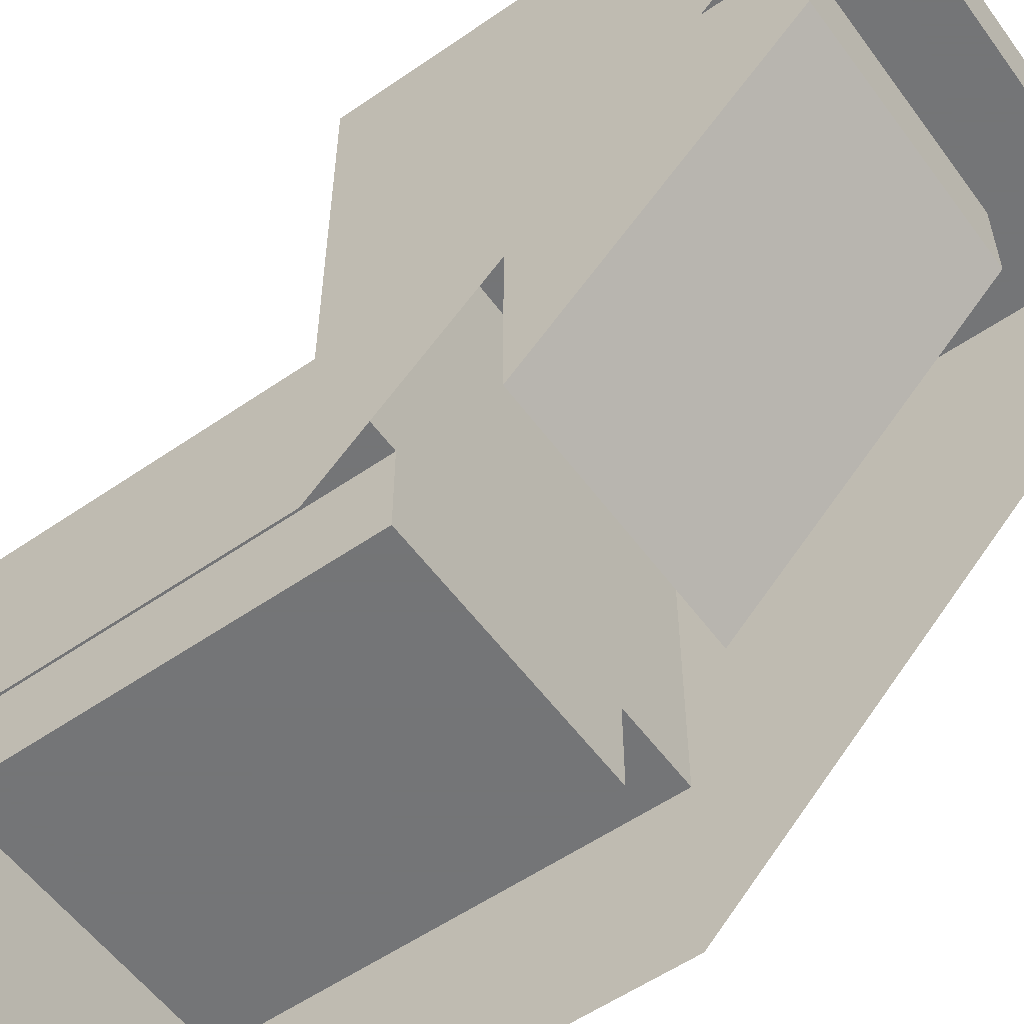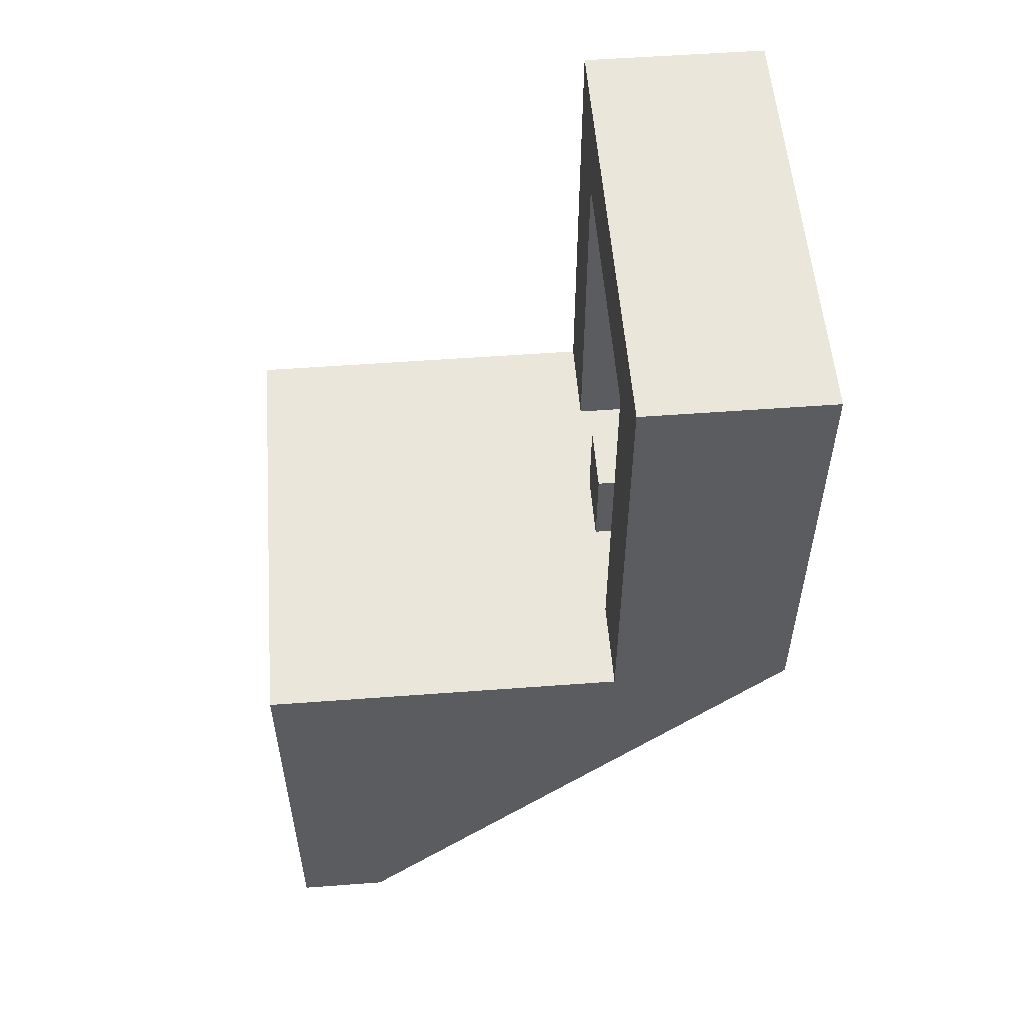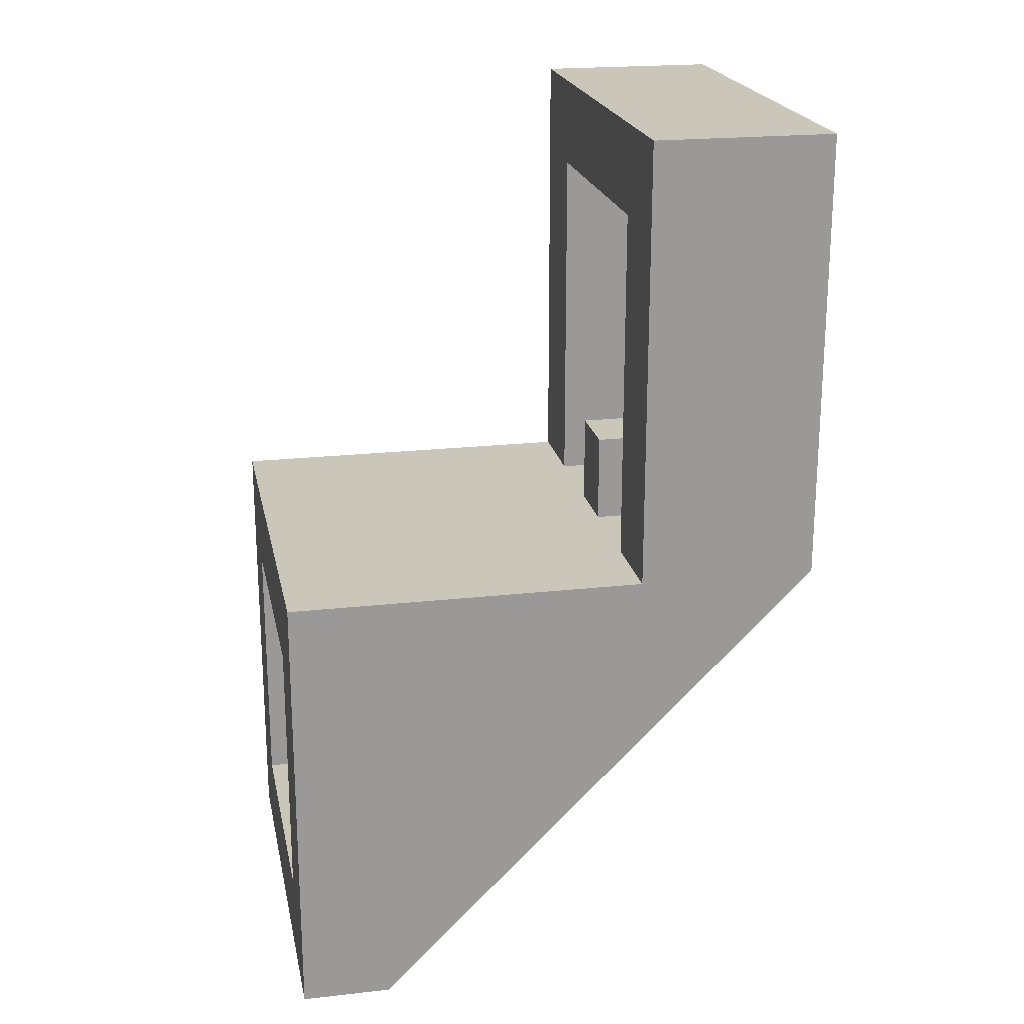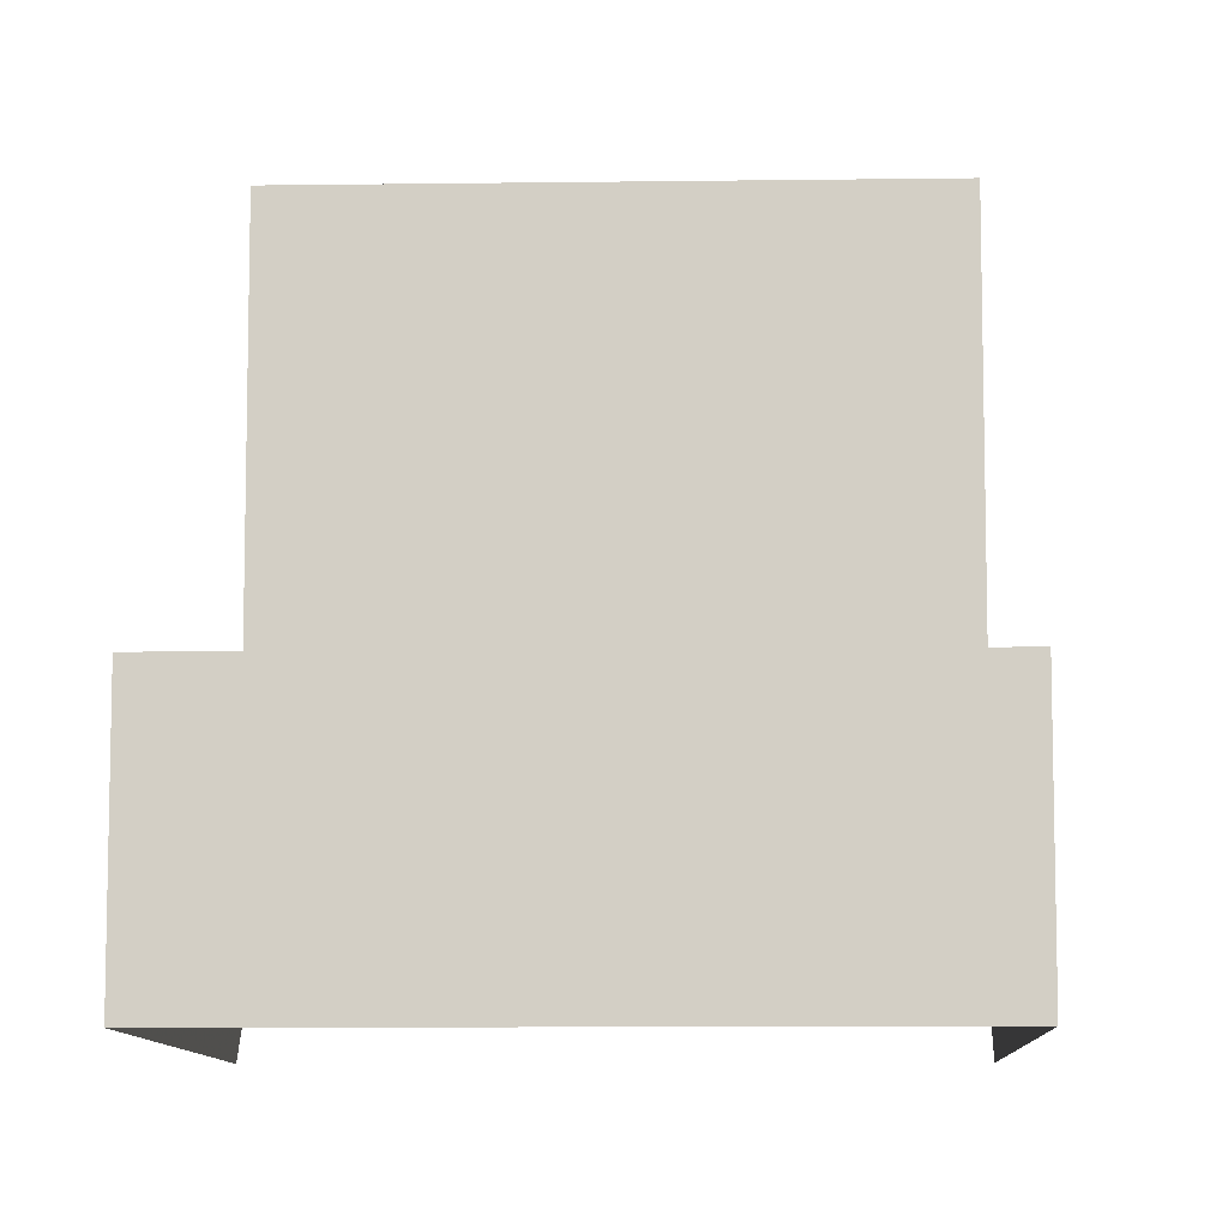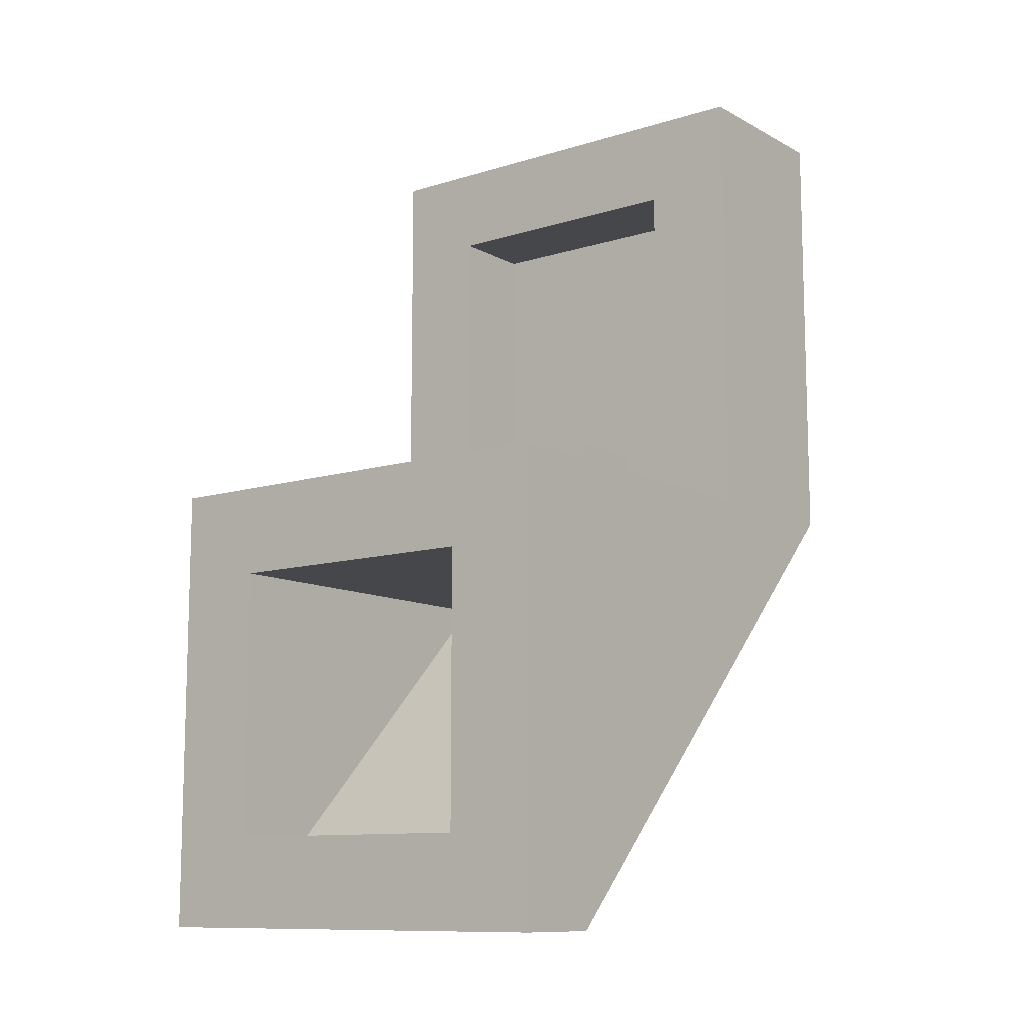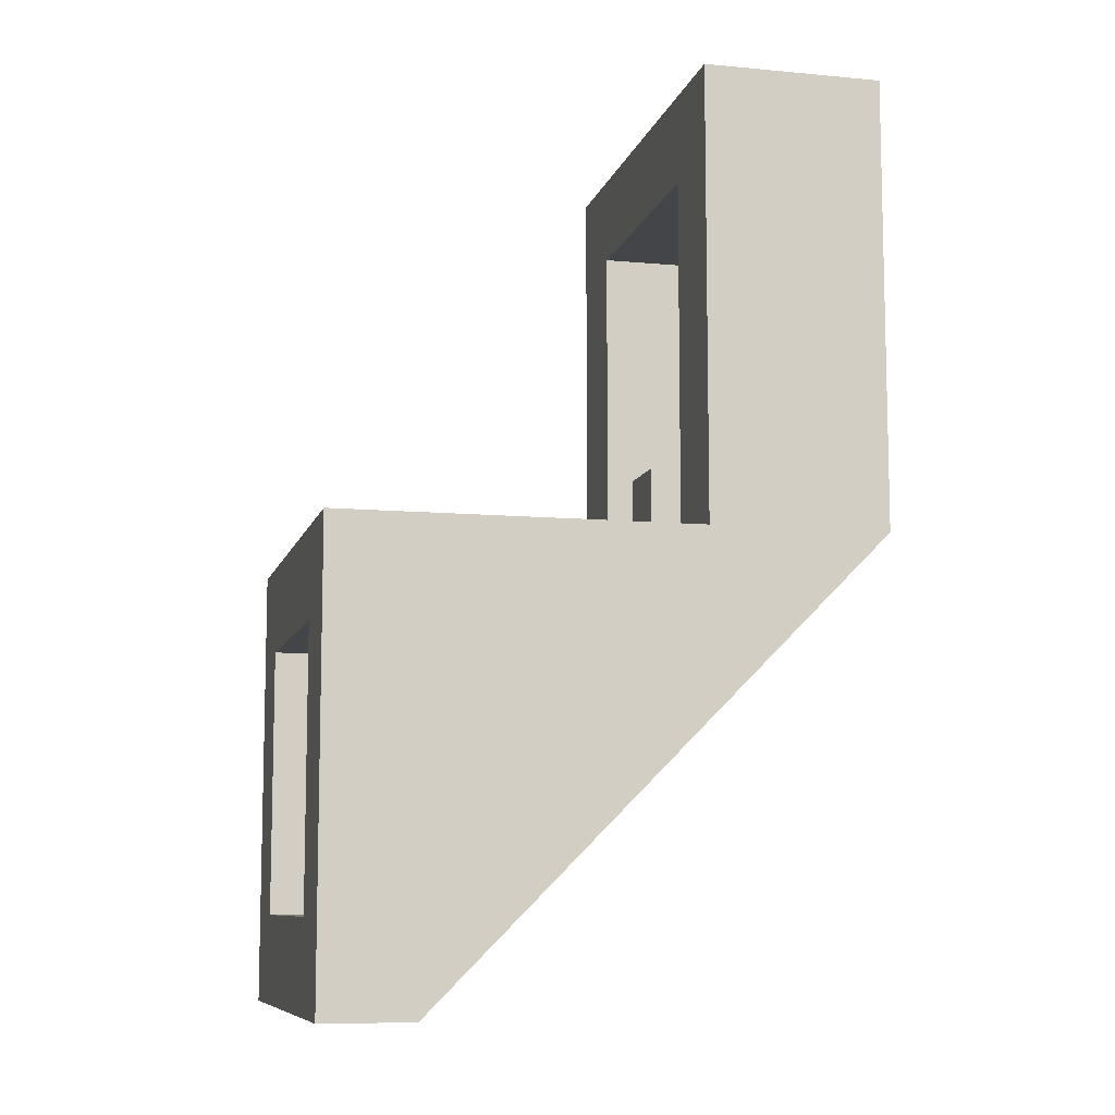
<metadata>
{"format":"obj","ext":"obj","renderer":"f3d","projection":"perspective","resolution":1024,"background":"white","views":[{"elev":-56.4,"azim":125.8,"up":"+Y"},{"elev":54.8,"azim":-94.5,"up":"+Z"},{"elev":21.1,"azim":-101.3,"up":"+Z"},{"elev":-9.2,"azim":2.1,"up":"+Y"},{"elev":-10.8,"azim":-142.5,"up":"+Z"},{"elev":-9.0,"azim":-103.9,"up":"+Z"}]}
</metadata>
<code>
v -0.3 0.4 0.3
v -0.3 0.4 -0.5
v -0.5 0.4 -0.5
v -0.5 0.4 0.5
v 0.3 0.4 0.3
v -0.3 0.4 0.3
v -0.5 0.4 0.5
v 0.5 0.4 0.5
v 0.3 0.4 -0.5
v 0.3 0.4 0.3
v 0.5 0.4 0.5
v 0.5 0.4 -0.5
v 0.3 0.2 0.3
v -0.3 0.2 0.3
v -0.3 0.2 -0.5
v 0.3 0.2 -0.5
v 0.3 0.2 0.3
v 0.3 0.4 0.3
v -0.3 0.4 0.3
v -0.3 0.2 0.3
v 0.3 0.2 -0.5
v 0.3 0.4 -0.5
v 0.3 0.4 0.3
v 0.3 0.2 0.3
v -0.3 0.2 -0.5
v -0.3 0.4 -0.5
v 0.3 0.4 -0.5
v 0.3 0.2 -0.5
v -0.3 0.2 0.3
v -0.3 0.4 0.3
v -0.3 0.4 -0.5
v -0.3 0.2 -0.5
v 0.075 0.4 -0.3
v -0.075 0.4 -0.3
v -0.075 0.2 -0.3
v 0.075 0.2 -0.3
v 0.075 0.4 -0.3
v 0.075 0.4 -0.5
v -0.075 0.4 -0.5
v -0.075 0.4 -0.3
v 0.075 0.2 -0.3
v 0.075 0.2 -0.5
v 0.075 0.4 -0.5
v 0.075 0.4 -0.3
v -0.075 0.4 -0.3
v -0.075 0.4 -0.5
v -0.075 0.2 -0.5
v -0.075 0.2 -0.3
v -0.5 0.4 0.5
v 0.5 0.4 0.5
v 0.5 0 0.5
v -0.5 0 0.5
v 0.5 0.4 0.5
v 0.5 0.4 -0.5
v 0.5 0 -0.5
v 0.5 0 0.5
v -0.5 0 0.5
v -0.5 0 -0.5
v -0.5 0.4 -0.5
v -0.5 0.4 0.5
v -0.5 1.2 -0.5
v -0.5 0.4 -0.5
v -0.3 0.4 -0.5
v 0.5 1.2 -0.5
v -0.5 1.2 -0.5
v -0.3 0.4 -0.5
v 0.3 0.4 -0.5
v 0.3 0.4 -0.5
v 0.5 0.4 -0.5
v 0.5 1.2 -0.5
v -0.3 1.2 -0.7
v 0.3 1.2 -0.7
v 0.3 0.4 -0.7
v -0.3 0.4 -0.7
v -0.3 0.4 -0.7
v -0.3 1 -1.3
v -0.3 1.2 -1.3
v -0.3 1.2 -0.7
v 0.3 0.4 -0.7
v 0.3 1.2 -0.7
v 0.3 1.2 -1.3
v 0.3 1 -1.3
v 0.3 1 -1.3
v 0.3 0.4 -0.7
v -0.3 0.4 -0.7
v -0.3 1 -1.3
v 0.3 1 -1.3
v -0.3 1 -1.3
v -0.3 1.2 -1.3
v 0.3 1.2 -1.3
v -0.3 1.2 -0.7
v -0.3 1.2 -1.3
v -0.5 1.2 -1.5
v -0.5 1.2 -0.5
v 0.3 1.2 -0.7
v -0.3 1.2 -0.7
v -0.5 1.2 -0.5
v 0.5 1.2 -0.5
v 0.3 1.2 -1.3
v 0.3 1.2 -0.7
v 0.5 1.2 -0.5
v 0.5 1.2 -1.5
v -0.3 1.2 -1.3
v 0.3 1.2 -1.3
v 0.5 1.2 -1.5
v -0.5 1.2 -1.5
v -0.5 1.2 -0.5
v -0.5 1.2 -1.5
v -0.5 1 -1.5
v -0.5 0.4 -0.5
v -0.5 0 -0.5
v -0.5 0.4 -0.5
v -0.5 1 -1.5
v 0.5 0.4 -0.5
v 0.5 1 -1.5
v 0.5 1.2 -1.5
v 0.5 1.2 -0.5
v 0.5 1 -1.5
v 0.5 0.4 -0.5
v 0.5 0 -0.5
v -0.5 1.2 -1.5
v -0.5 1 -1.5
v 0.5 1 -1.5
v 0.5 1.2 -1.5
g mesh6910008
f 1 2 3
f 3 4 1
f 5 6 7
f 7 8 5
f 9 10 11
f 11 12 9
g mesh6910009
f 13 15 14
f 15 13 16
f 17 19 18
f 19 17 20
f 21 23 22
f 23 21 24
f 25 27 26
f 27 25 28
f 29 31 30
f 31 29 32
g mesh6910011
f 33 34 35
f 35 36 33
f 37 38 39
f 39 40 37
f 41 42 43
f 43 44 41
f 45 46 47
f 47 48 45
g mesh6910013
f 49 51 50
f 51 49 52
f 53 55 54
f 55 53 56
f 57 59 58
f 59 57 60
f 61 62 63
f 64 65 66
f 66 67 64
f 68 69 70
g mesh6910017
f 71 72 73
f 73 74 71
f 75 76 77
f 77 78 75
f 79 80 81
f 81 82 79
g mesh6910019
f 83 85 84
f 85 83 86
f 87 89 88
f 89 87 90
g mesh6910021
f 91 92 93
f 93 94 91
f 95 96 97
f 97 98 95
f 99 100 101
f 101 102 99
f 103 104 105
f 105 106 103
f 107 108 109
f 109 110 107
f 111 112 113
f 114 115 116
f 116 117 114
f 118 119 120
g mesh6910025
f 121 123 122
f 123 121 124

</code>
